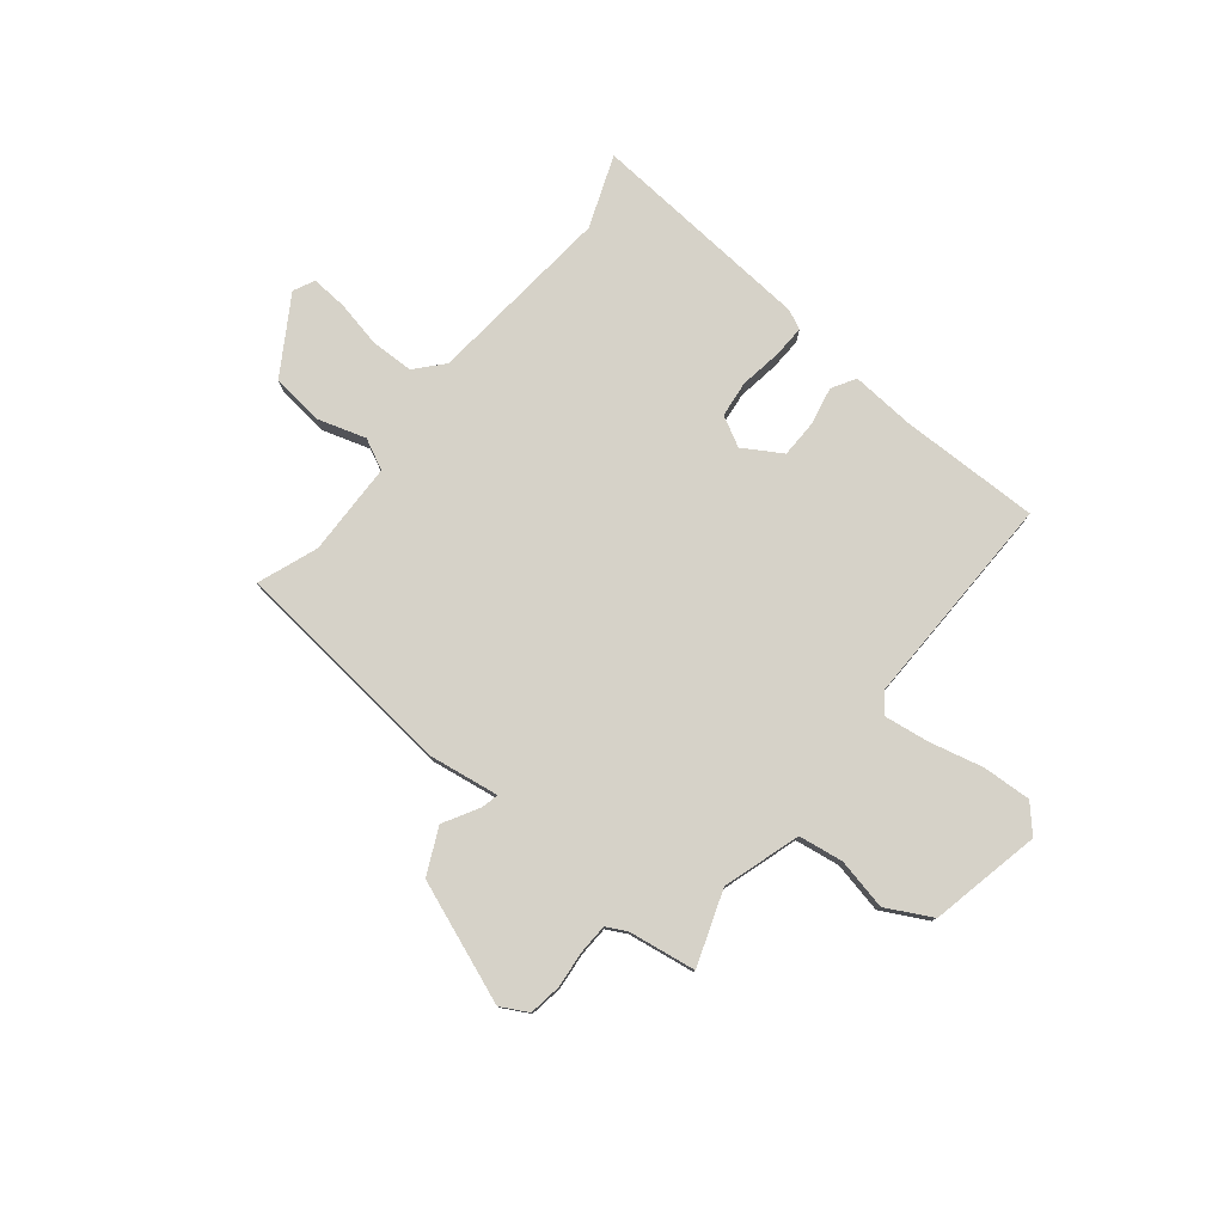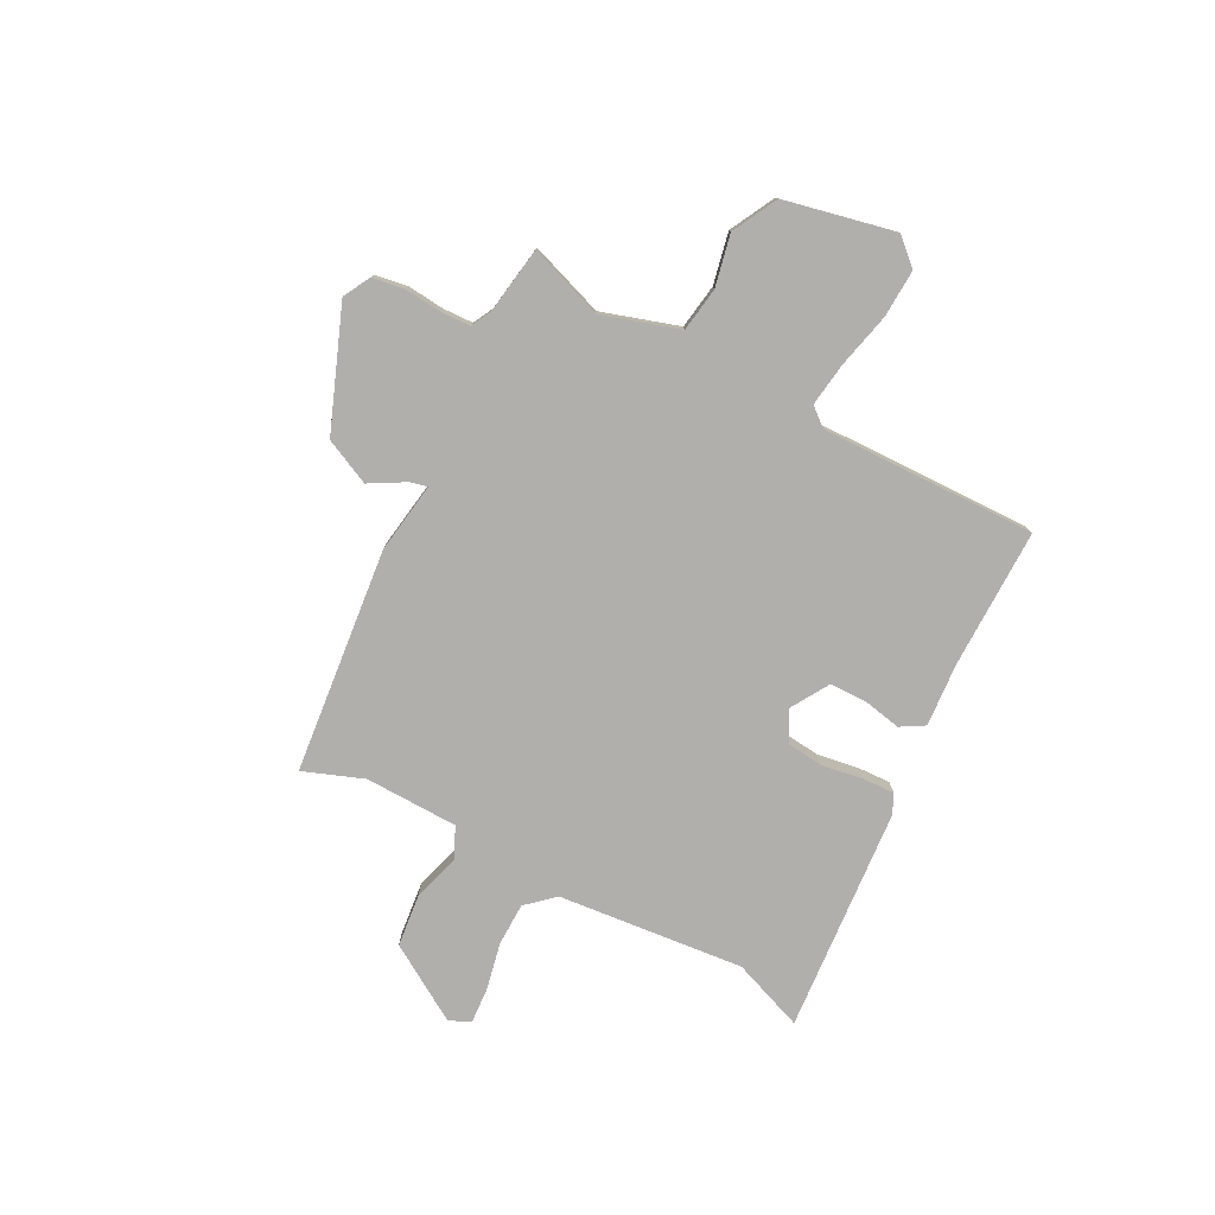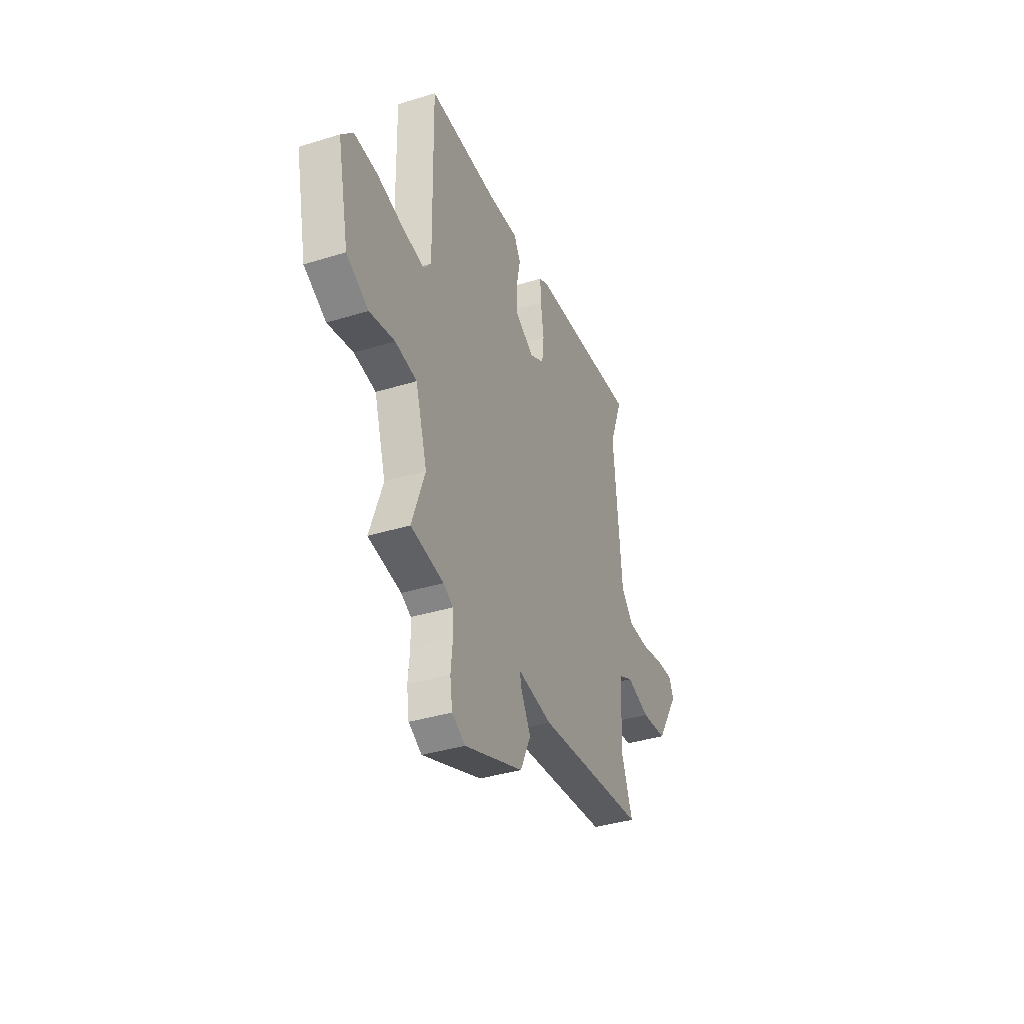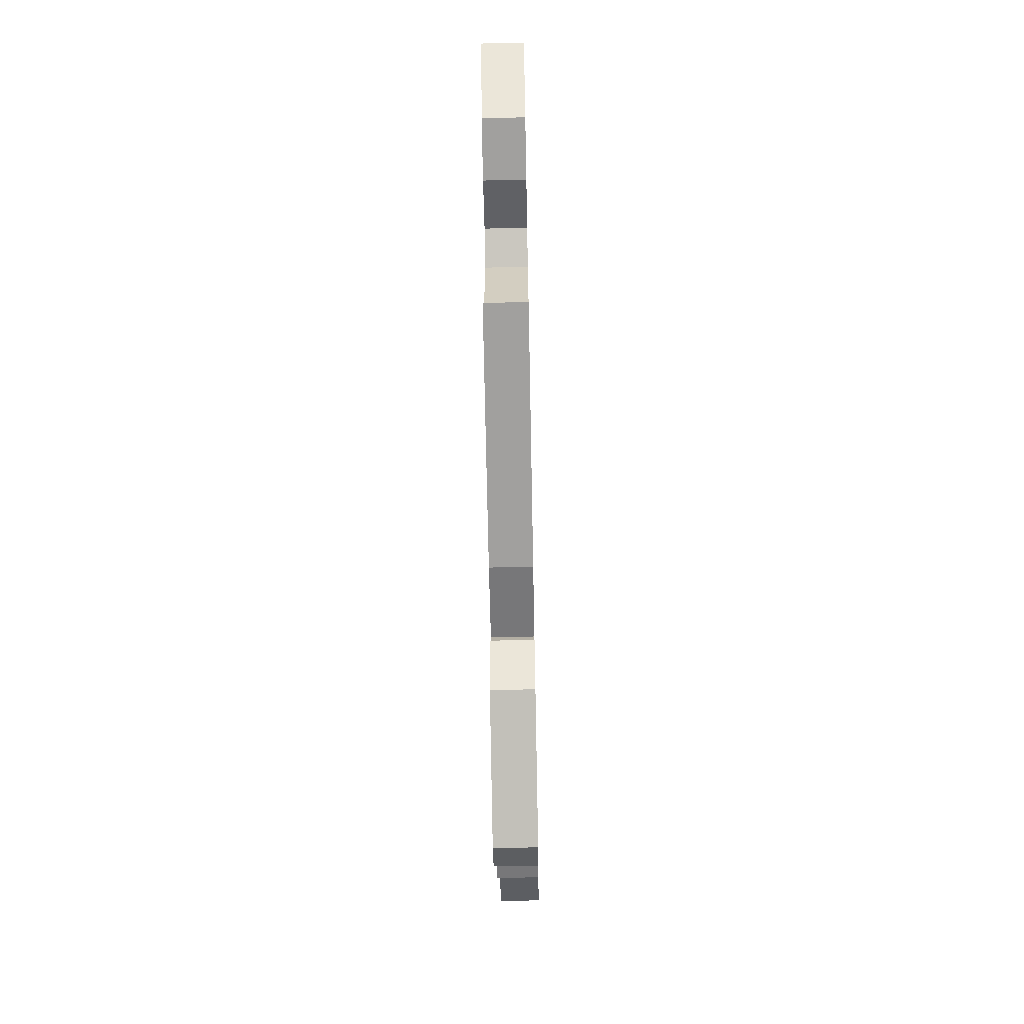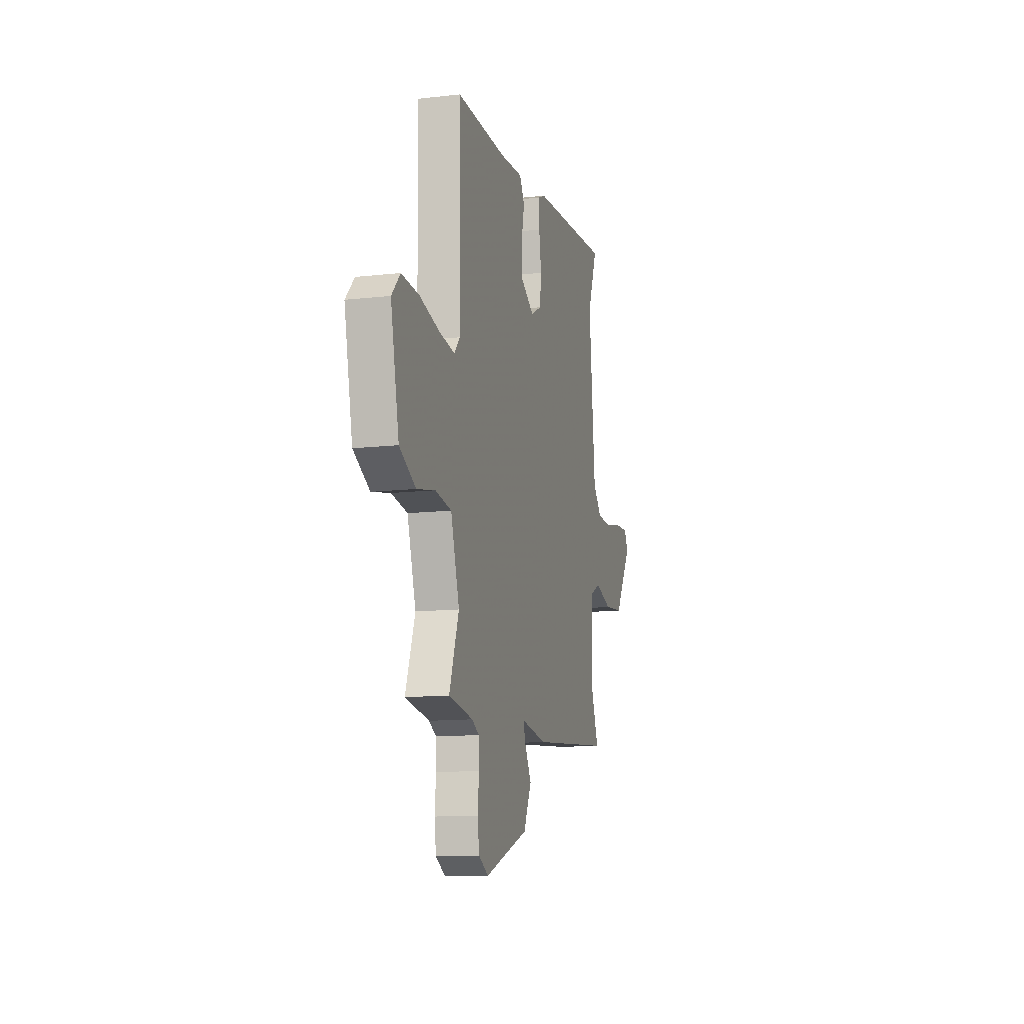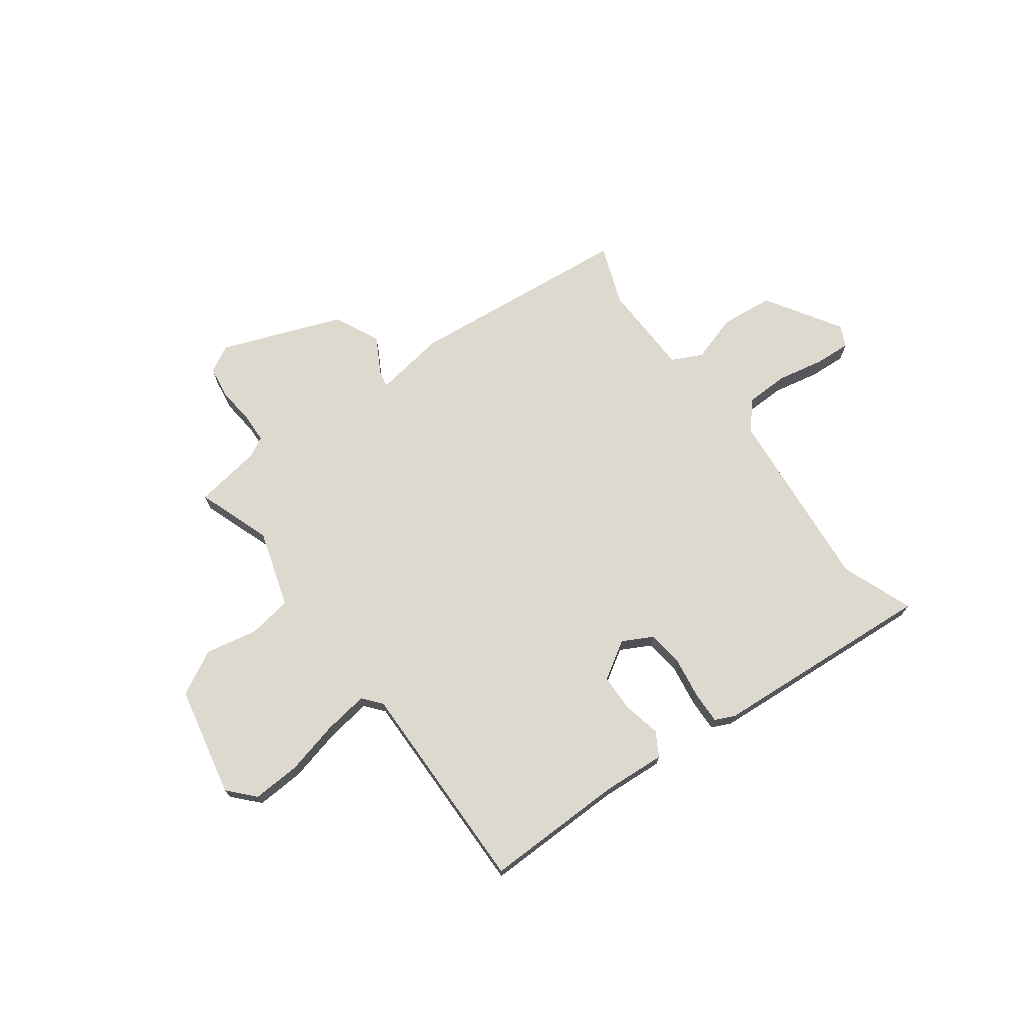
<metadata>
{"format":"obj","ext":"obj","renderer":"f3d","projection":"perspective","resolution":1024,"background":"white","views":[{"elev":78.4,"azim":-140.9,"up":"+Y"},{"elev":-78.3,"azim":-117.2,"up":"+Y"},{"elev":-37.6,"azim":-68.5,"up":"+Z"},{"elev":-66.1,"azim":91.1,"up":"+Z"},{"elev":-12.6,"azim":-75.1,"up":"+Z"},{"elev":71.5,"azim":-36.3,"up":"+Y"}]}
</metadata>
<code>
v 0.521 0.07 0.554
v 0.469 0.07 0.419
v 0.501 0.07 0.067
v 0.547 0.07 0.015
v 0.628 0.07 0.013
v 0.716 0.07 0.031
v 0.784 0.07 0.035
v 0.803 0.07 -0.005
v 0.714 0.07 -0.147
v 0.614 0.07 -0.157
v 0.525 0.07 -0.129
v 0.467 0.07 -0.157
v 0.462 0.07 -0.333
v 0.504 0.07 -0.447
v 0.079 0.07 -0.489
v -0.055 0.07 -0.468
v -0.048 0.07 -0.5
v -0.01 0.07 -0.568
v -0.051 0.07 -0.654
v -0.28 0.07 -0.741
v -0.331 0.07 -0.713
v -0.34 0.07 -0.652
v -0.333 0.07 -0.582
v -0.335 0.07 -0.526
v -0.373 0.07 -0.506
v -0.5 0.07 -0.486
v -0.45 0.07 -0.346
v -0.495 0.07 -0.2
v -0.579 0.07 -0.187
v -0.676 0.07 -0.207
v -0.761 0.07 -0.162
v -0.805 0.07 0.047
v -0.76 0.07 0.096
v -0.669 0.07 0.091
v -0.566 0.07 0.066
v -0.483 0.07 0.054
v -0.454 0.07 0.089
v -0.46 0.07 0.496
v -0.196 0.07 0.492
v -0.076 0.07 0.5
v -0.05 0.07 0.455
v -0.065 0.07 0.383
v -0.064 0.07 0.313
v 0.008 0.07 0.269
v 0.065 0.07 0.299
v 0.073 0.07 0.367
v 0.061 0.07 0.446
v 0.059 0.07 0.507
v 0.096 0.07 0.524
v 0.521 0 0.554
v 0.469 0 0.419
v 0.501 0 0.067
v 0.547 0 0.015
v 0.628 0 0.013
v 0.716 0 0.031
v 0.784 0 0.035
v 0.803 0 -0.005
v 0.714 0 -0.147
v 0.614 0 -0.157
v 0.525 0 -0.129
v 0.467 0 -0.157
v 0.462 0 -0.333
v 0.504 0 -0.447
v 0.079 0 -0.489
v -0.055 0 -0.468
v -0.048 0 -0.5
v -0.01 0 -0.568
v -0.051 0 -0.654
v -0.28 0 -0.741
v -0.331 0 -0.713
v -0.34 0 -0.652
v -0.333 0 -0.582
v -0.335 0 -0.526
v -0.373 0 -0.506
v -0.5 0 -0.486
v -0.45 0 -0.346
v -0.495 0 -0.2
v -0.579 0 -0.187
v -0.676 0 -0.207
v -0.761 0 -0.162
v -0.805 0 0.047
v -0.76 0 0.096
v -0.669 0 0.091
v -0.566 0 0.066
v -0.483 0 0.054
v -0.454 0 0.089
v -0.46 0 0.496
v -0.196 0 0.492
v -0.076 0 0.5
v -0.05 0 0.455
v -0.065 0 0.383
v -0.064 0 0.313
v 0.008 0 0.269
v 0.065 0 0.299
v 0.073 0 0.367
v 0.061 0 0.446
v 0.059 0 0.507
v 0.096 0 0.524
f 49 1 2
f 48 49 2
f 47 48 2
f 46 47 2
f 45 46 2 3
f 44 45 3 4
f 39 40 41 42
f 39 42 43
f 38 39 43
f 37 38 43
f 36 37 43 44
f 33 34 35
f 32 33 35
f 31 32 35
f 30 31 35
f 29 30 35
f 28 29 35 36
f 36 44 4
f 28 36 4
f 27 28 4
f 21 22 23
f 20 21 23
f 19 20 23
f 18 19 23
f 17 18 23
f 16 17 23 24
f 13 14 15 16
f 16 24 25
f 13 16 25
f 12 13 25
f 9 10 11
f 8 9 11
f 7 8 11
f 6 7 11
f 5 6 11
f 25 26 27
f 12 25 27
f 11 12 27
f 5 11 27
f 4 5 27
f 51 50 98
f 51 98 97
f 51 97 96
f 51 96 95
f 52 51 95 94
f 53 52 94 93
f 91 90 89 88
f 92 91 88
f 92 88 87
f 92 87 86
f 93 92 86 85
f 84 83 82
f 84 82 81
f 84 81 80
f 84 80 79
f 84 79 78
f 85 84 78 77
f 53 93 85
f 53 85 77
f 53 77 76
f 72 71 70
f 72 70 69
f 72 69 68
f 72 68 67
f 72 67 66
f 73 72 66 65
f 65 64 63 62
f 74 73 65
f 74 65 62
f 74 62 61
f 60 59 58
f 60 58 57
f 60 57 56
f 60 56 55
f 60 55 54
f 76 75 74
f 76 74 61
f 76 61 60
f 76 60 54
f 76 54 53
f 1 50 51 2
f 2 51 52 3
f 3 52 53 4
f 4 53 54 5
f 5 54 55 6
f 6 55 56 7
f 7 56 57 8
f 8 57 58 9
f 9 58 59 10
f 10 59 60 11
f 11 60 61 12
f 12 61 62 13
f 13 62 63 14
f 14 63 64 15
f 15 64 65 16
f 16 65 66 17
f 17 66 67 18
f 18 67 68 19
f 19 68 69 20
f 20 69 70 21
f 21 70 71 22
f 22 71 72 23
f 23 72 73 24
f 24 73 74 25
f 25 74 75 26
f 26 75 76 27
f 27 76 77 28
f 28 77 78 29
f 29 78 79 30
f 30 79 80 31
f 31 80 81 32
f 32 81 82 33
f 33 82 83 34
f 34 83 84 35
f 35 84 85 36
f 36 85 86 37
f 37 86 87 38
f 38 87 88 39
f 39 88 89 40
f 40 89 90 41
f 41 90 91 42
f 42 91 92 43
f 43 92 93 44
f 44 93 94 45
f 45 94 95 46
f 46 95 96 47
f 47 96 97 48
f 48 97 98 49
f 49 98 50 1

</code>
